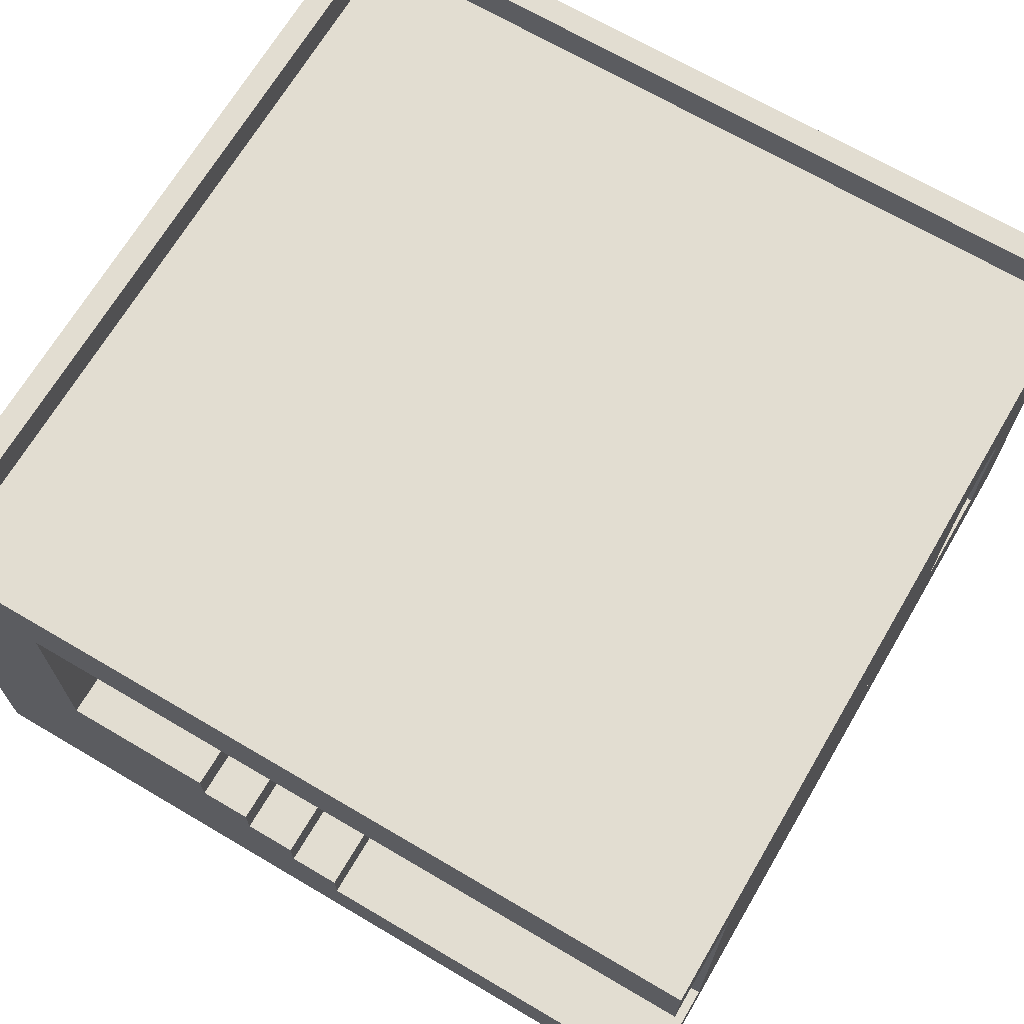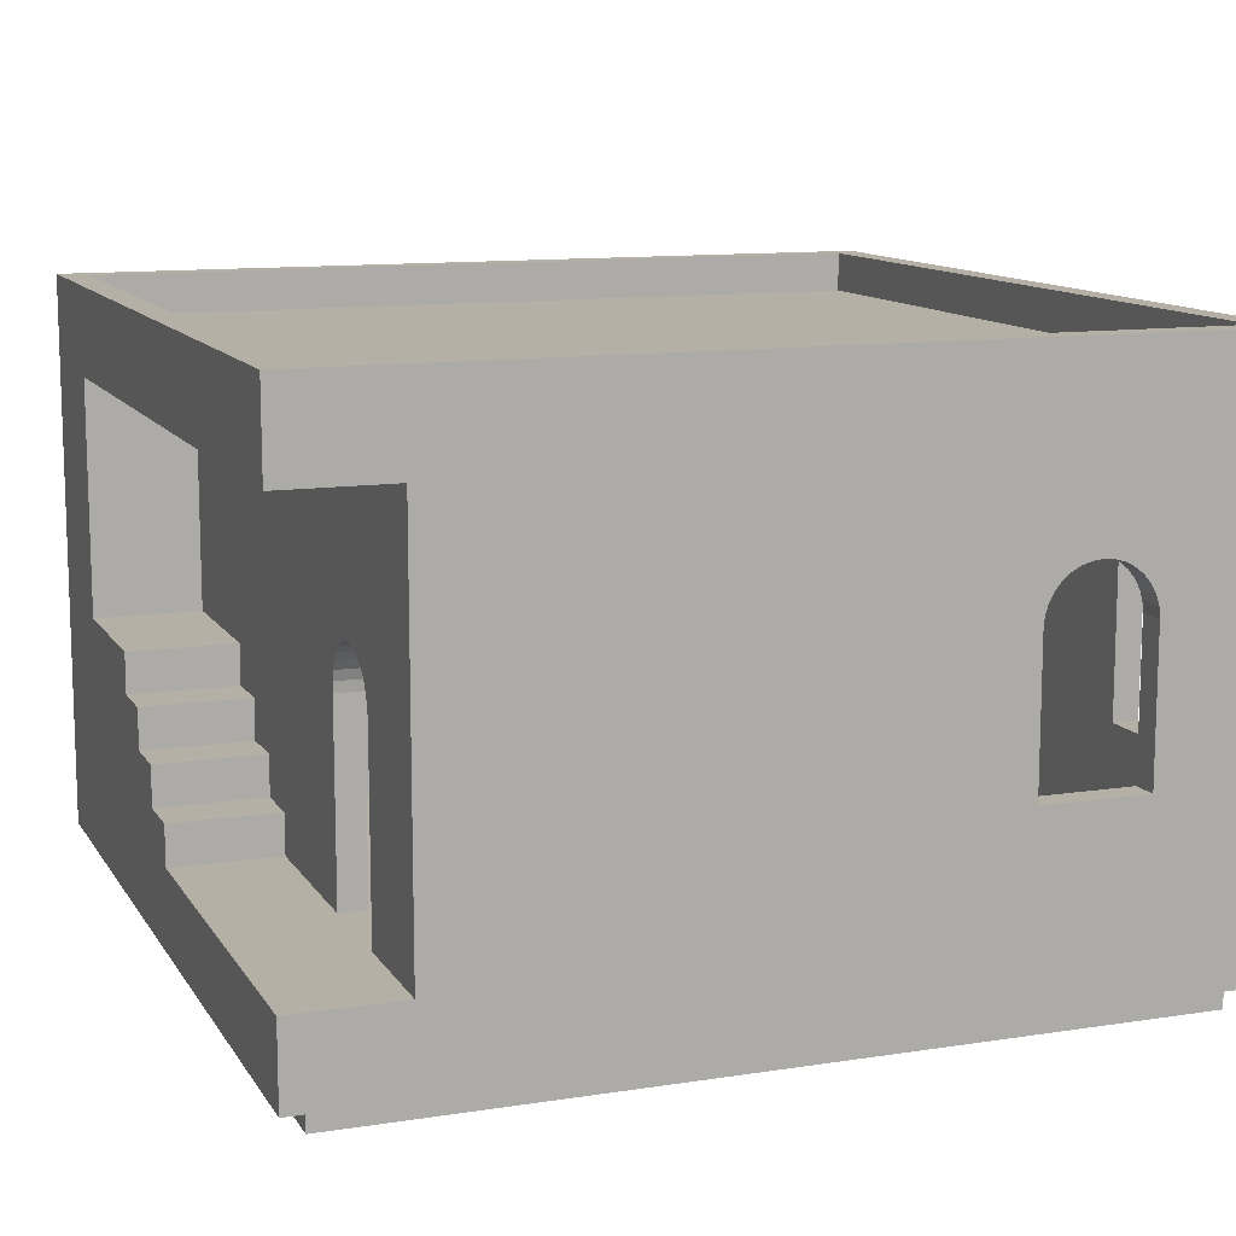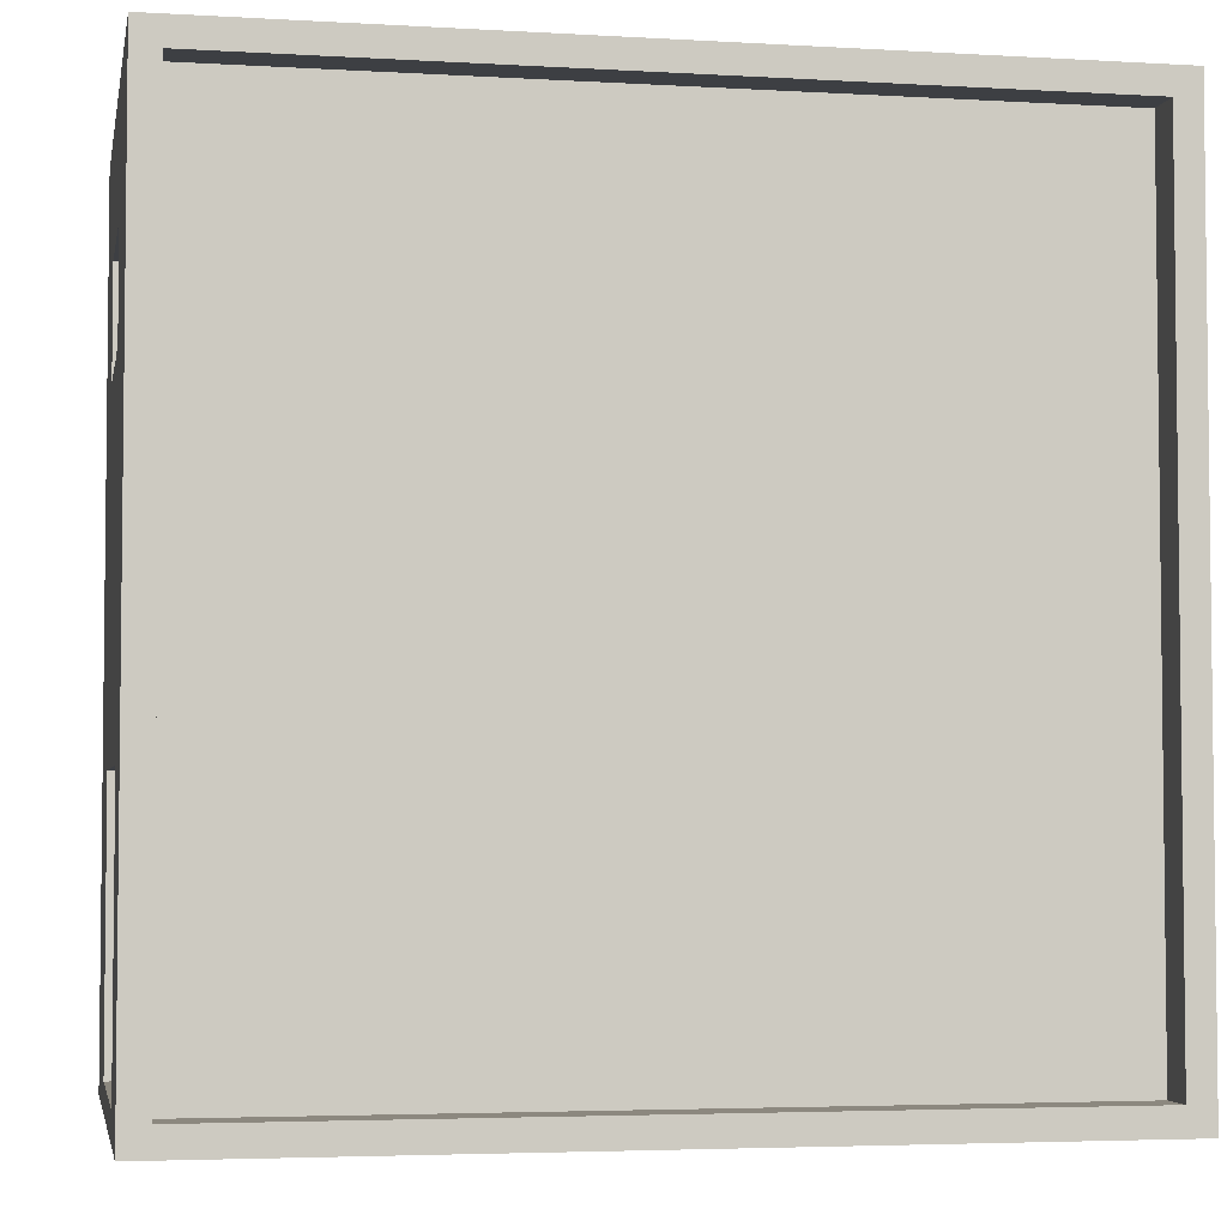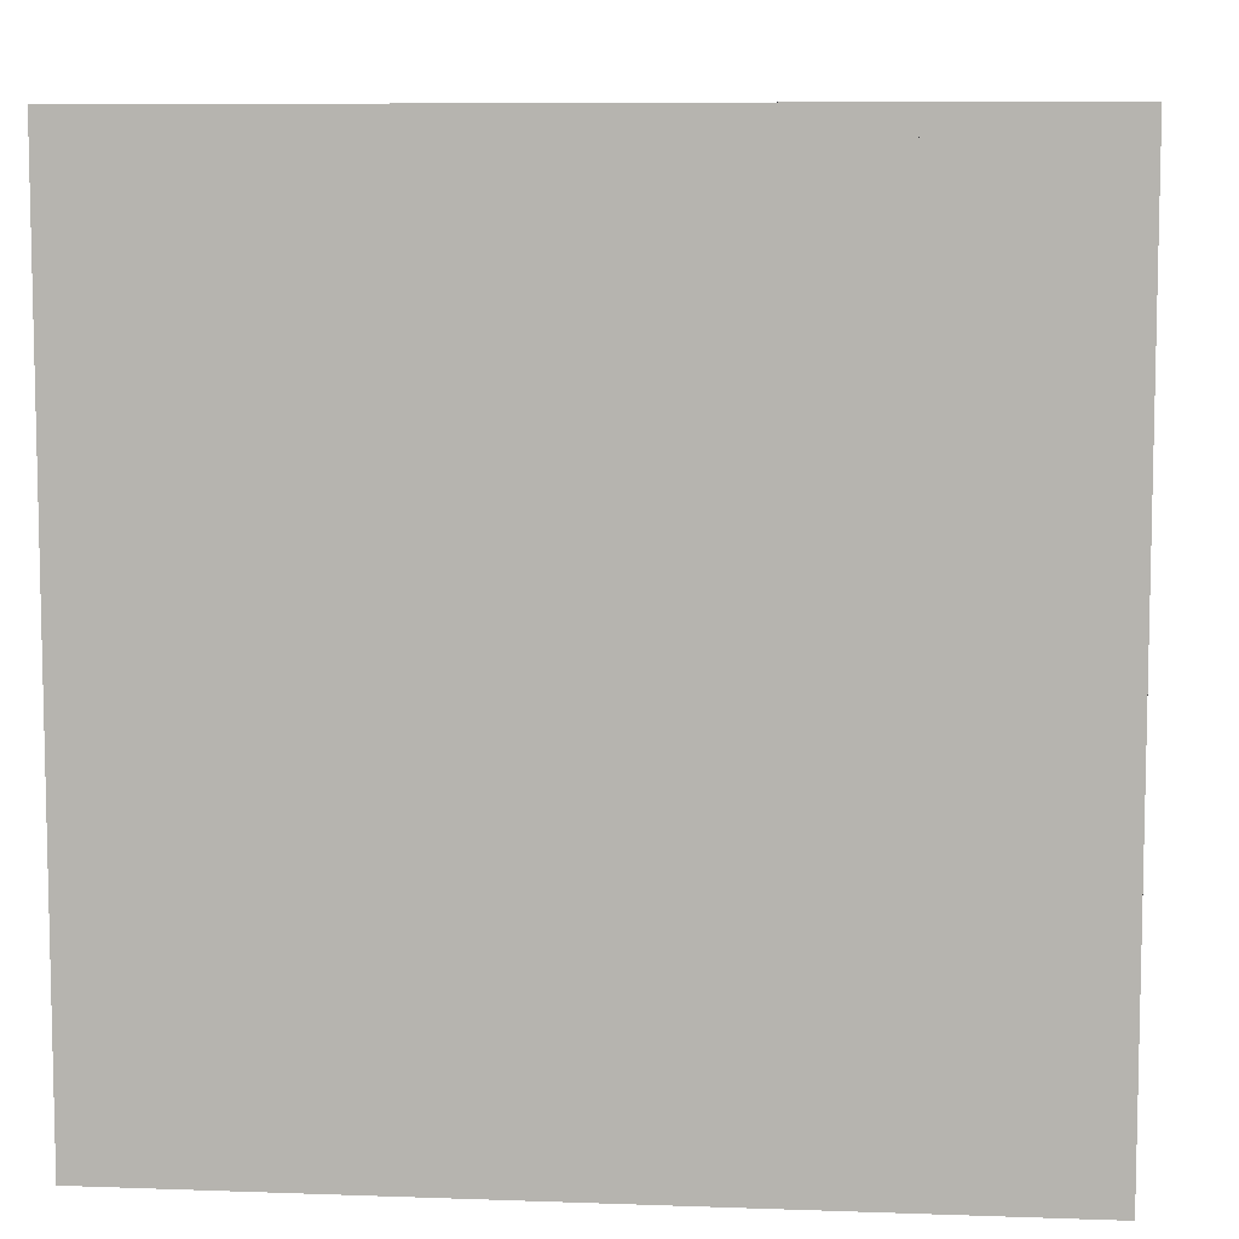
<metadata>
{"format":"obj","ext":"obj","renderer":"f3d","projection":"perspective","resolution":1024,"background":"white","views":[{"elev":68.5,"azim":-59.5,"up":"+Y"},{"elev":11.7,"azim":-20.4,"up":"+Y"},{"elev":-4.0,"azim":169.1,"up":"+Z"},{"elev":7.9,"azim":5.7,"up":"+Z"}]}
</metadata>
<code>
o Escalier_Cube.004
v -32.22 8 1.887
v -32.22 8 -22.11
v -32.22 20 -22.11
v -24.22 8 1.887
v -24.22 11 -10.11
v -24.22 8 -22.11
v -24.22 20 -22.11
v -32.22 8 -10.11
v -32.22 8 -6.113
v -32.22 8 -2.113
v -24.22 14 -10.11
v -32.22 20 -10.11
v -24.22 8 -2.113
v -24.22 8 -6.113
v -24.22 8 -10.11
v -24.22 20 -10.11
v -24.22 17 -10.11
v -32.22 11 1.887
v -24.22 11 1.887
v -24.22 17 -6.113
v -24.22 14 -6.113
v -24.22 11 -6.113
v -24.22 14 -2.113
v -24.22 11 -2.113
v -32.22 14 -2.113
v -32.22 11 -2.113
v -32.22 17 -6.113
v -32.22 14 -6.113
v -32.22 11 -6.113
v -32.22 17 -10.11
v -32.22 14 -10.11
v -32.22 11 -10.11
f 8 32 31 30 12 3 2
f 2 3 7 6
f 10 13 4 1
f 21 28 25 23
f 7 3 12 16
f 2 6 15 8
f 8 15 14 9
f 9 14 13 10
f 6 7 16 17 11 5 15
f 15 5 22 14
f 9 29 32 8
f 8 32 31 30 12 16 17 11 5 15
f 21 11 17 20
f 22 5 11 21
f 10 26 29 9
f 26 25 28 29
f 1 18 26 10
f 14 22 24 13
f 22 21 23 24
f 17 30 27 20
f 4 19 18 1
f 13 24 19 4
f 32 29 28 31
f 31 28 27 30
f 28 21 20 27
f 25 26 24 23
f 18 19 24 26
o Socle_Cube.003
v 30.22 0 -30.22
v 30.22 2 -30.22
v 30.22 0 30.22
v 30.22 2 30.22
v -30.22 0 -30.22
v -30.22 2 -30.22
v -30.22 0 30.22
v -30.22 2 30.22
f 33 34 36 35
f 35 36 40 39
f 39 40 38 37
f 37 38 34 33
f 35 39 37 33
f 40 36 34 38
o Maison_Cube
v -30.22 44 -30.22
v -30.22 44 30.22
v -30.22 41 30.22
v -30.22 41 -30.22
v 30.22 44 -30.22
v 30.22 41 -30.22
v -32.22 44 -32.22
v -32.22 44 -22.11
v -32.22 44 32.22
v 30.22 44 30.22
v 30.22 41 30.22
v 32.22 44 -32.22
v 23.22 44 -32.22
v 23.14 44 -32.22
v 22.91 44 -32.22
v 22.55 44 -32.22
v 22.05 44 -32.22
v 21.44 44 -32.22
v 20.75 44 -32.22
v 20 44 -32.22
v 19.22 44 -32.22
v 18.44 44 -32.22
v 17.69 44 -32.22
v 17 44 -32.22
v 16.39 44 -32.22
v 15.89 44 -32.22
v 15.52 44 -32.22
v 15.3 44 -32.22
v 15.22 44 -32.22
v -15.22 44 -32.22
v -15.3 44 -32.22
v -15.52 44 -32.22
v -15.89 44 -32.22
v -16.39 44 -32.22
v -17 44 -32.22
v -17.69 44 -32.22
v -18.44 44 -32.22
v -19.22 44 -32.22
v -20 44 -32.22
v -20.75 44 -32.22
v -21.44 44 -32.22
v -22.05 44 -32.22
v -22.55 44 -32.22
v -22.91 44 -32.22
v -23.14 44 -32.22
v -23.22 44 -32.22
v 15.22 44 32.22
v 15.3 44 32.22
v 15.52 44 32.22
v 15.89 44 32.22
v 16.39 44 32.22
v 17 44 32.22
v 17.69 44 32.22
v 18.44 44 32.22
v 19.22 44 32.22
v 20 44 32.22
v 20.75 44 32.22
v 21.44 44 32.22
v 22.05 44 32.22
v 22.55 44 32.22
v 22.91 44 32.22
v 23.14 44 32.22
v 23.22 44 32.22
v 32.22 44 32.22
v 32.22 44 -10.22
v 32.22 44 -30.22
v 23.22 26.5 -32.22
v 32.22 35.5 -32.22
v 32.22 26.53 -32.22
v 23.14 27.28 -32.22
v 22.91 28.03 -32.22
v 22.55 28.72 -32.22
v 22.05 29.33 -32.22
v 21.44 29.83 -32.22
v 20.75 30.2 -32.22
v 20 30.42 -32.22
v 19.22 30.5 -32.22
v 18.44 30.42 -32.22
v 17.69 30.2 -32.22
v 17 29.83 -32.22
v 16.39 29.33 -32.22
v 15.89 28.72 -32.22
v 15.52 28.03 -32.22
v 15.3 27.28 -32.22
v 15.22 26.5 -32.22
v -15.22 26.5 -32.22
v -15.3 27.28 -32.22
v -15.52 28.03 -32.22
v -15.89 28.72 -32.22
v -16.39 29.33 -32.22
v -17 29.83 -32.22
v -17.69 30.2 -32.22
v -18.44 30.42 -32.22
v -19.22 30.5 -32.22
v -20 30.42 -32.22
v -20.75 30.2 -32.22
v -21.44 29.83 -32.22
v -22.05 29.33 -32.22
v -22.55 28.72 -32.22
v -22.91 28.03 -32.22
v -23.14 27.28 -32.22
v -23.22 26.5 -32.22
v -32.22 26.5 -32.22
v 15.3 27.28 32.22
v 15.52 28.03 32.22
v 15.89 28.72 32.22
v 16.39 29.33 32.22
v 17 29.83 32.22
v 17.69 30.2 32.22
v 18.44 30.42 32.22
v 19.22 30.5 32.22
v 20 30.42 32.22
v 20.75 30.2 32.22
v 21.44 29.83 32.22
v 22.05 29.33 32.22
v 22.55 28.72 32.22
v 22.91 28.03 32.22
v 23.14 27.28 32.22
v 23.22 26.5 32.22
v 32.22 26.5 32.22
v 32.22 35.5 32.22
v 32.22 35.5 23.22
v 32.22 35.5 23.14
v 32.22 35.5 22.91
v 32.22 35.5 22.55
v 32.22 35.5 22.05
v 32.22 35.5 21.44
v 32.22 35.5 20.75
v 32.22 35.5 20
v 32.22 35.5 19.22
v 32.22 35.5 18.44
v 32.22 35.5 17.69
v 32.22 35.5 17
v 32.22 35.5 16.39
v 32.22 35.5 15.89
v 32.22 35.5 15.52
v 32.22 35.5 15.3
v 32.22 35.5 15.22
v 32.22 35.5 -10.22
v 32.22 35.5 -30.22
v 32.22 15.5 -32.22
v 23.22 15.5 -32.22
v 32.22 15.5 -30.22
v 23.22 26.5 -30.22
v 23.14 27.28 -30.22
v 22.91 28.03 -30.22
v 22.55 28.72 -30.22
v 22.05 29.33 -30.22
v 21.44 29.83 -30.22
v 20.75 30.2 -30.22
v 20 30.42 -30.22
v 19.22 30.5 -30.22
v 18.44 30.42 -30.22
v 17.69 30.2 -30.22
v 17 29.83 -30.22
v 16.39 29.33 -30.22
v 15.89 28.72 -30.22
v 15.52 28.03 -30.22
v 15.3 27.28 -30.22
v 15.22 26.5 -30.22
v 15.22 15.5 -32.22
v -15.22 15.5 -32.22
v -15.22 26.5 -30.22
v -15.3 27.28 -30.22
v -15.52 28.03 -30.22
v -15.89 28.72 -30.22
v -16.39 29.33 -30.22
v -17 29.83 -30.22
v -17.69 30.2 -30.22
v -18.44 30.42 -30.22
v -19.22 30.5 -30.22
v -20 30.42 -30.22
v -20.75 30.2 -30.22
v -21.44 29.83 -30.22
v -22.05 29.33 -30.22
v -22.55 28.72 -30.22
v -22.91 28.03 -30.22
v -23.14 27.28 -30.22
v -23.22 26.5 -30.22
v -23.22 15.5 -32.22
v -32.22 15.5 -32.22
v -32.22 2 -22.11
v -32.22 8 -22.11
v -32.22 37.5 -22.11
v -32.22 44 -22.11
v -32.22 2 -32.22
v 15.22 37.5 32.22
v 15.22 26.5 32.22
v 15.22 44 32.22
v 15.52 28.03 30.22
v 15.3 27.28 30.22
v 15.89 28.72 30.22
v 16.39 29.33 30.22
v 17 29.83 30.22
v 17.69 30.2 30.22
v 18.44 30.42 30.22
v 19.22 30.5 30.22
v 20 30.42 30.22
v 20.75 30.2 30.22
v 21.44 29.83 30.22
v 22.05 29.33 30.22
v 22.55 28.72 30.22
v 22.91 28.03 30.22
v 23.14 27.28 30.22
v 23.22 26.5 30.22
v 23.22 15.5 32.22
v 32.22 15.5 32.22
v 32.22 26.5 23.22
v 32.22 27.28 23.14
v 32.22 28.03 22.91
v 32.22 28.72 22.55
v 32.22 29.33 22.05
v 32.22 29.83 21.44
v 32.22 30.2 20.75
v 32.22 30.42 20
v 32.22 30.5 19.22
v 32.22 30.42 18.44
v 32.22 30.2 17.69
v 32.22 29.83 17
v 32.22 29.33 16.39
v 32.22 28.72 15.89
v 32.22 28.03 15.52
v 32.22 27.28 15.3
v 32.22 26.5 15.22
v 32.22 26.5 -10.22
v 32.22 35.5 -10.22
v 23.22 15.5 -30.22
v 23.22 26.5 -30.22
v 32.22 2 -32.22
v 32.22 35.5 -30.22
v 32.22 15.5 -30.22
v 32.22 2 -30.22
v -30.22 39 -30.22
v 30.22 39 -30.22
v 15.22 26.5 -30.22
v 15.22 15.5 -30.22
v -15.22 15.5 -30.22
v -15.22 26.5 -30.22
v -23.22 26.5 -30.22
v -23.22 15.5 -30.22
v -30.22 2 -30.22
v -30.22 2 30.22
v -32.22 2 32.22
v -32.22 44 32.22
v -32.22 37.5 32.22
v -24.22 37.5 32.22
v -24.22 26.5 32.22
v 15.22 26.5 30.22
v 32.22 15.5 23.22
v 23.22 26.5 30.22
v 23.22 15.5 30.22
v 30.22 26.5 23.22
v 30.22 27.28 23.14
v 30.22 28.03 22.91
v 30.22 28.72 22.55
v 30.22 29.33 22.05
v 30.22 29.83 21.44
v 30.22 30.2 20.75
v 30.22 30.42 20
v 30.22 30.5 19.22
v 30.22 30.42 18.44
v 30.22 30.2 17.69
v 30.22 29.83 17
v 30.22 29.33 16.39
v 30.22 28.72 15.89
v 30.22 28.03 15.52
v 30.22 27.28 15.3
v 30.22 26.5 15.22
v 32.22 15.5 -10.22
v 32.22 15.5 -10.22
v 32.22 15.5 15.22
v 30.22 2 -30.22
v 26.22 35.5 -30.22
v 26.22 15.5 -30.22
v 32.22 8 -10.22
v 32.22 2 -10.22
v 30.22 2 30.22
v 32.22 2 32.22
v 30.22 39 30.22
v -30.22 39 30.22
v -32.22 44 -22.11
v -32.22 37.5 -22.11
v -24.22 37.5 32.22
v 32.22 8 32.22
v 30.22 15.5 23.22
v 15.22 15.5 32.22
v 15.22 15.5 30.22
v 30.22 15.5 15.22
v 26.22 15.5 -10.22
v 26.22 35.5 -10.22
v -32.22 8 32.22
v -24.22 26.5 32.22
v -24.22 15.5 32.22
v -24.22 8 32.22
v 15.22 26.5 30.22
v -32.22 8 -22.11
v -32.22 2 -22.11
v -24.22 22 15.22
v -24.22 22.78 15.3
v -24.22 23.53 15.52
v -24.22 24.22 15.89
v -24.22 24.83 16.39
v -24.22 25.33 17
v -24.22 25.7 17.69
v -24.22 25.92 18.44
v -24.22 26 19.22
v -24.22 25.92 20
v -24.22 25.7 20.75
v -24.22 25.33 21.44
v -24.22 24.83 22.05
v -24.22 24.22 22.55
v -24.22 23.53 22.91
v -24.22 22.78 23.14
v -24.22 22 23.22
v -24.22 37.5 -22.11
v -24.22 8 -22.11
v -24.22 15.5 32.22
v -32.22 37.5 32.22
v -32.22 37.5 -22.11
v -32.22 8 -22.11
v -32.22 8 32.22
v -24.22 37.5 32.22
v 15.22 37.5 32.22
v 15.22 37.5 32.22
v -24.22 37.5 32.22
v -22.22 22 15.22
v -22.22 22.78 15.3
v -24.22 22 -22.11
v -22.22 22 23.22
v -22.22 22.78 23.14
v -22.22 23.53 22.91
v -22.22 24.22 22.55
v -22.22 24.83 22.05
v -22.22 25.33 21.44
v -22.22 25.7 20.75
v -22.22 25.92 20
v -22.22 26 19.22
v -22.22 25.92 18.44
v -22.22 25.7 17.69
v -22.22 25.33 17
v -22.22 24.83 16.39
v -22.22 24.22 15.89
v -22.22 23.53 15.52
v -24.22 22 32.22
v -24.22 8 23.22
v -24.22 8 15.22
v -24.22 37.5 15.22
v -24.22 37.5 18.44
v -24.22 37.5 19.22
v -24.22 37.5 20
v -24.22 37.5 23.22
v -24.22 37.5 15.3
v -24.22 37.5 15.52
v -24.22 37.5 15.89
v -24.22 37.5 16.39
v -24.22 37.5 17
v -24.22 37.5 17.69
v -24.22 37.5 20.75
v -24.22 37.5 21.44
v -24.22 37.5 22.05
v -24.22 37.5 22.91
v -24.22 37.5 23.14
v -24.22 37.5 22.55
v -22.22 22 15.22
v -22.22 22 23.22
v -22.22 8 23.22
v -22.22 8 15.22
f 41 42 43 44
f 45 41 44 46
f 42 41 47 48 49
f 42 50 51 43
f 46 44 43 51
f 50 45 46 51
f 41 45 52 53 54 55 56 57 58 59 60 61 62 63 64 65 66 67 68 69 70 71 72 73 74 75 76 77 78 79 80 81 82 83 84 85 86 47
f 50 42 49 87 88 89 90 91 92 93 94 95 96 97 98 99 100 101 102 103 104
f 45 50 104 105 106 52
f 107 53 52 108 109
f 110 54 53 107
f 111 55 54 110
f 112 56 55 111
f 113 57 56 112
f 114 58 57 113
f 115 59 58 114
f 116 60 59 115
f 117 61 60 116
f 118 62 61 117
f 119 63 62 118
f 120 64 63 119
f 121 65 64 120
f 122 66 65 121
f 123 67 66 122
f 124 68 67 123
f 125 69 68 124
f 126 70 69 125
f 70 126 127 71
f 71 127 128 72
f 72 128 129 73
f 73 129 130 74
f 74 130 131 75
f 75 131 132 76
f 76 132 133 77
f 77 133 134 78
f 78 134 135 79
f 79 135 136 80
f 80 136 137 81
f 81 137 138 82
f 82 138 139 83
f 83 139 140 84
f 84 140 141 85
f 85 141 142 86
f 86 142 143 47
f 88 144 145 89
f 89 145 146 90
f 90 146 147 91
f 91 147 148 92
f 148 149 93 92
f 93 149 150 94
f 94 150 151 95
f 95 151 152 96
f 96 152 153 97
f 97 153 154 98
f 98 154 155 99
f 99 155 156 100
f 100 156 157 101
f 157 158 102 101
f 102 158 159 103
f 103 159 160 161 104
f 105 104 161 162 163 164 165 166 167 168 169 170 171 172 173 174 175 176 177 178 179
f 106 105 179 180
f 52 106 180 108
f 107 109 181 182
f 108 180 183 181 109
f 107 184 185 110
f 110 185 186 111
f 111 186 187 112
f 112 187 188 113
f 113 188 189 114
f 114 189 190 115
f 115 190 191 116
f 116 191 192 117
f 117 192 193 118
f 118 193 194 119
f 119 194 195 120
f 120 195 196 121
f 121 196 197 122
f 122 197 198 123
f 123 198 199 124
f 124 199 200 125
f 125 201 202 126
f 126 203 204 127
f 127 204 205 128
f 128 205 206 129
f 129 206 207 130
f 130 207 208 131
f 131 208 209 132
f 132 209 210 133
f 133 210 211 134
f 134 211 212 135
f 135 212 213 136
f 136 213 214 137
f 137 214 215 138
f 138 215 216 139
f 139 216 217 140
f 140 217 218 141
f 141 218 219 142
f 143 142 220 221
f 222 223 224 225 47 143 221 226
f 227 228 144 88 229
f 230 145 144 231
f 232 146 145 230
f 233 147 146 232
f 234 148 147 233
f 235 149 148 234
f 236 150 149 235
f 237 151 150 236
f 238 152 151 237
f 239 153 152 238
f 240 154 153 239
f 241 155 154 240
f 242 156 155 241
f 243 157 156 242
f 244 158 157 243
f 245 159 158 244
f 160 159 246 247
f 248 162 161 160
f 249 163 162 248
f 250 164 163 249
f 251 165 164 250
f 252 166 165 251
f 253 167 166 252
f 254 168 167 253
f 255 169 168 254
f 256 170 169 255
f 257 171 170 256
f 258 172 171 257
f 259 173 172 258
f 260 174 173 259
f 261 175 174 260
f 262 176 175 261
f 263 177 176 262
f 264 178 177 263
f 179 178 264 265
f 179 266 270 180
f 107 182 267 268
f 221 220 202 201 182 181 269 226
f 183 180 270 271
f 181 183 272 269
f 273 219 218 217 216 215 214 213 212 211 210 209 208 207 206 205 204 203 200 199 198 197 196 195 194 193 192 191 190 189 188 187 186 185 184 274
f 201 125 275 276
f 126 202 277 278
f 220 142 279 280
f 281 282 283 222 226
f 284 285 227 229
f 227 286 287 228
f 231 144 228 288
f 289 248 160 247
f 246 159 290 291
f 249 248 292 293
f 250 249 293 294
f 251 250 294 295
f 252 251 295 296
f 253 252 296 297
f 254 253 297 298
f 255 254 298 299
f 256 255 299 300
f 257 256 300 301
f 258 257 301 302
f 259 258 302 303
f 260 259 303 304
f 261 260 304 305
f 262 261 305 306
f 263 262 306 307
f 264 263 307 308
f 179 265 309 310 266
f 265 264 311 309
f 182 201 276 267
f 202 220 280 277
f 312 281 226 269
f 309 183 271 310
f 271 270 313 314
f 183 309 315 316 272
f 317 312 269 272 316 318
f 274 319 320 273
f 282 317 318 283
f 321 322 285 284
f 309 311 289 247 324 315
f 248 289 325 292
f 326 246 291 327
f 311 264 308 328
f 266 310 329 330
f 270 266 330 313
f 310 271 314 329
f 314 313 330 329
f 315 324 318 316
f 318 324 331 283
f 332 287 286 323
f 289 311 328 325
f 247 333 334 324
f 228 326 327 335
f 283 331 336 337
f 332 384 333 357 287
f 333 326 228 332 384
f 358 359 355 387 392 393 394 395 396 397 388 389 390 398 399 400 403 401 402 391 323
f 359 360 356 368 355
f 360 361 334 385 386 356
f 339 338 366 367
f 340 339 367 383
f 341 340 383 382
f 342 341 382 381
f 343 342 381 380
f 344 343 380 379
f 345 344 379 378
f 346 345 378 377
f 347 346 377 376
f 348 347 376 375
f 349 348 375 374
f 350 349 374 373
f 351 350 373 372
f 352 351 372 371
f 353 352 371 370
f 354 353 370 369
f 368 338 387 355
f 384 354 385 334 333
f 363 364 365 362
f 386 338 368 356
f 387 338 339 392
f 388 345 346 389
f 389 346 347 390
f 390 347 348 398
f 392 339 340 393
f 393 340 341 394
f 394 341 342 395
f 395 342 343 396
f 396 343 344 397
f 397 344 345 388
f 391 354 384 332 323
f 398 348 349 399
f 399 349 350 400
f 400 350 351 403
f 401 352 353 402
f 402 353 354 391
f 403 351 352 401
f 385 354 405 406
f 338 386 407 404
f 386 385 406 407

</code>
